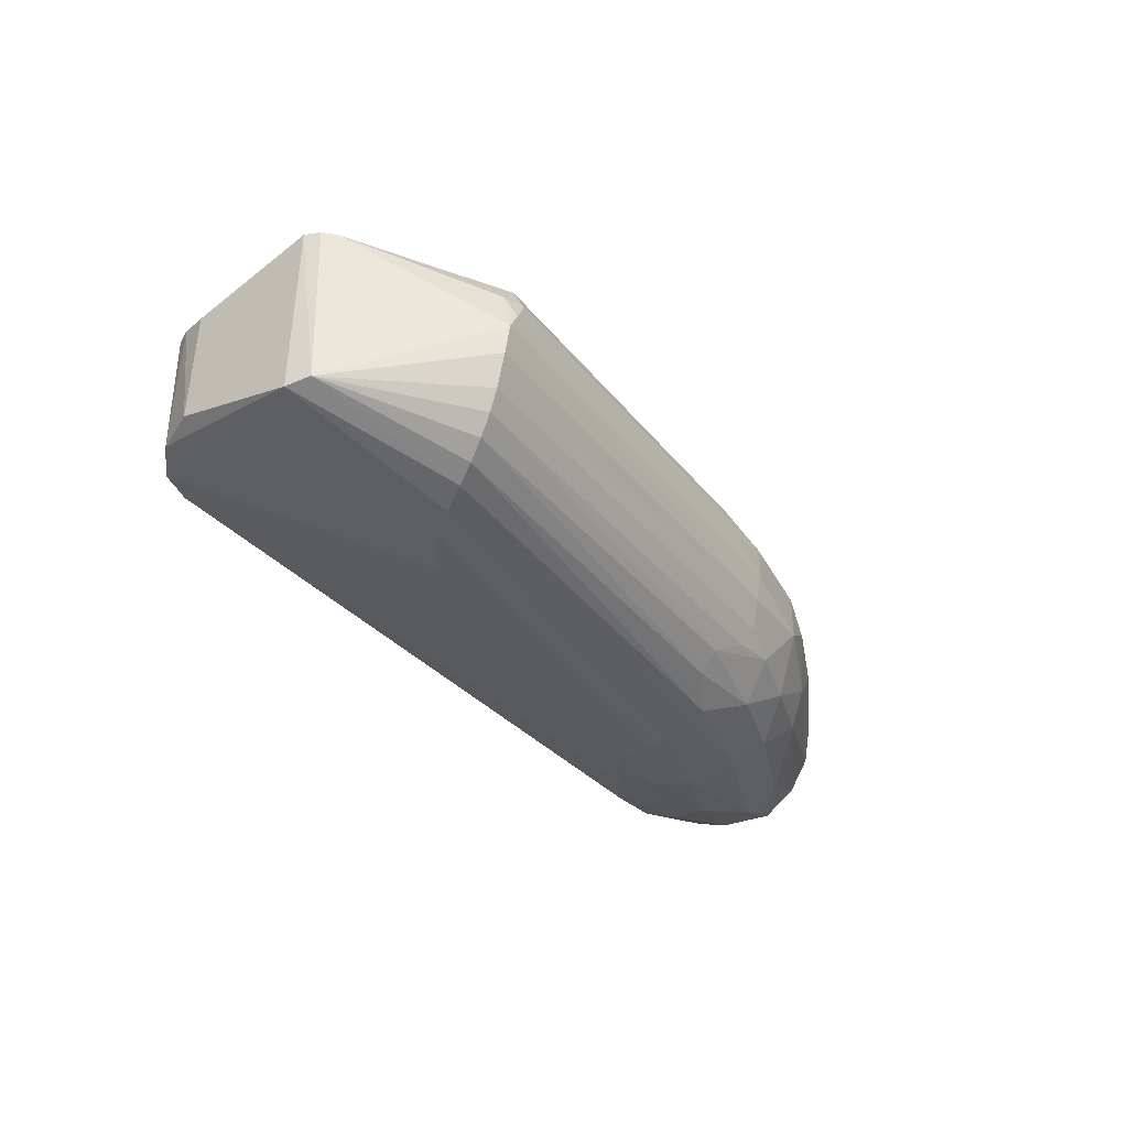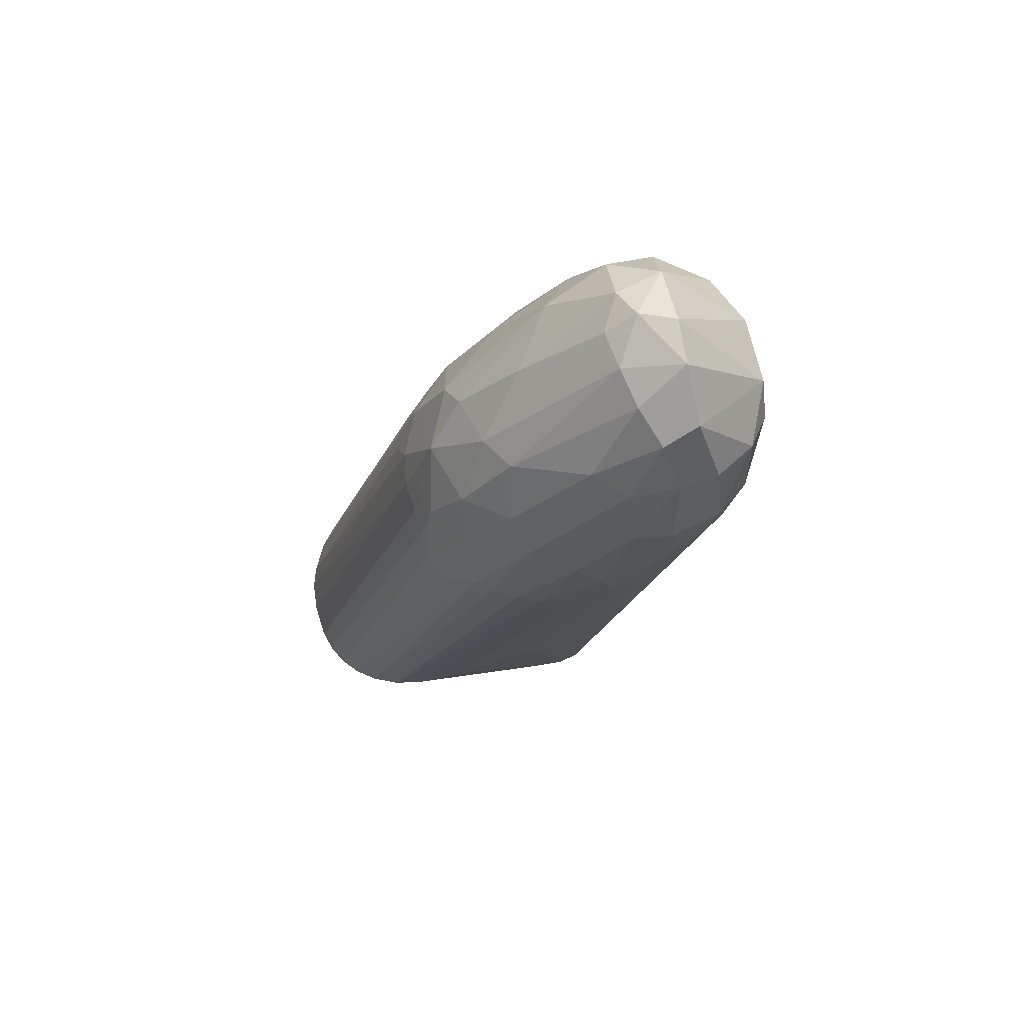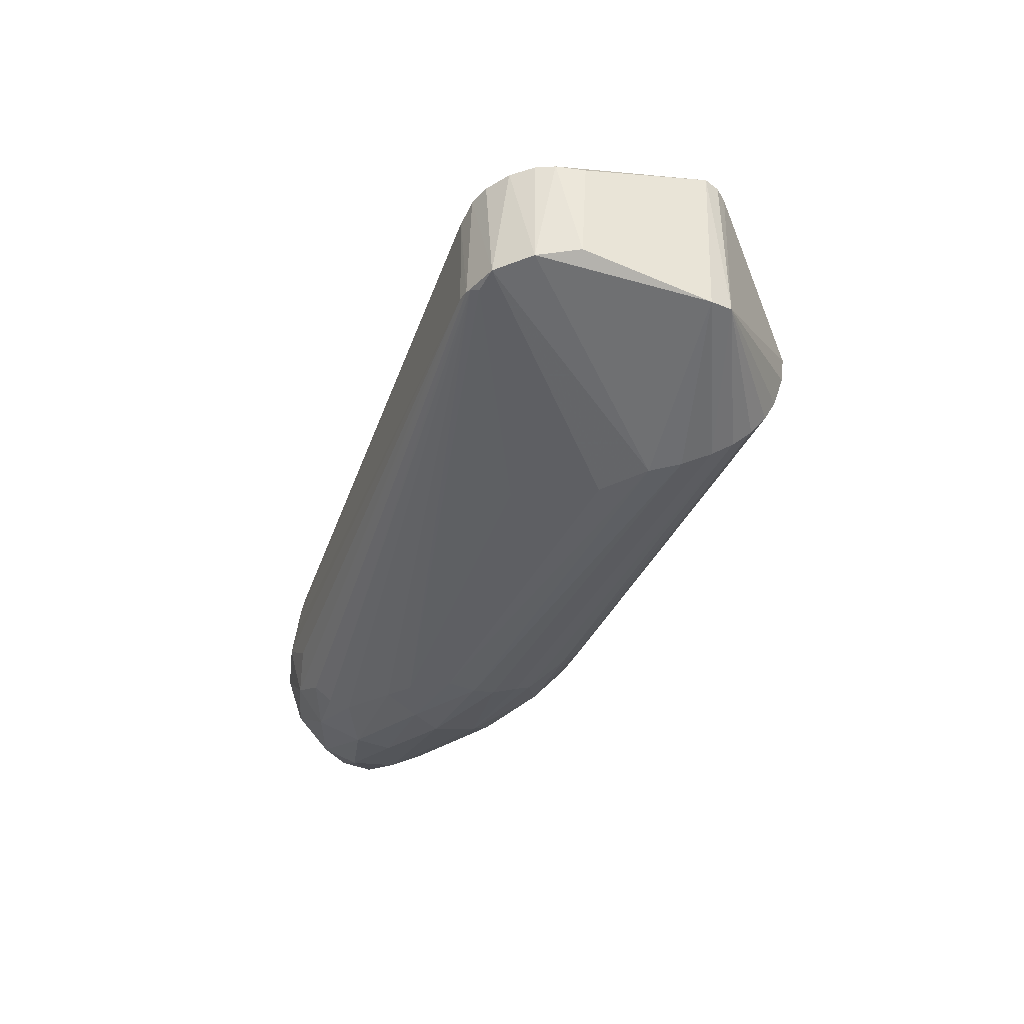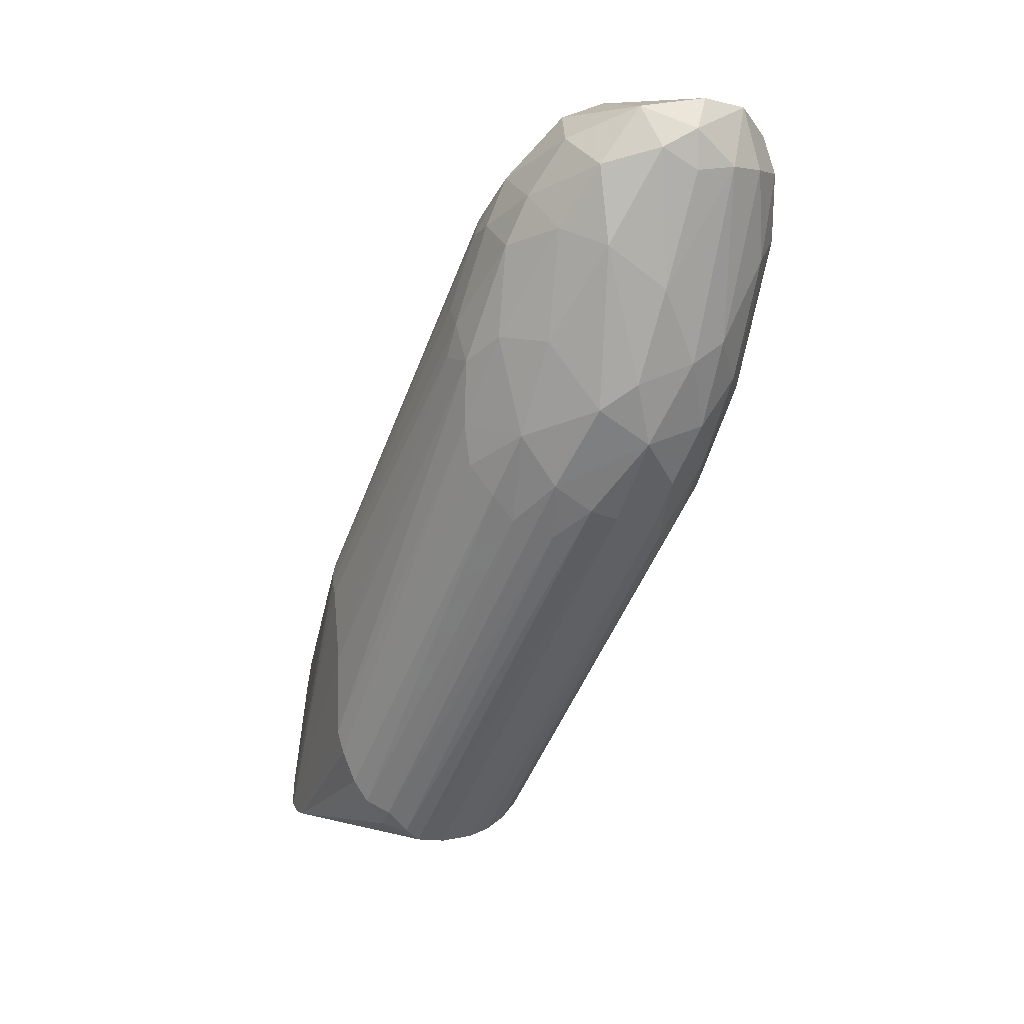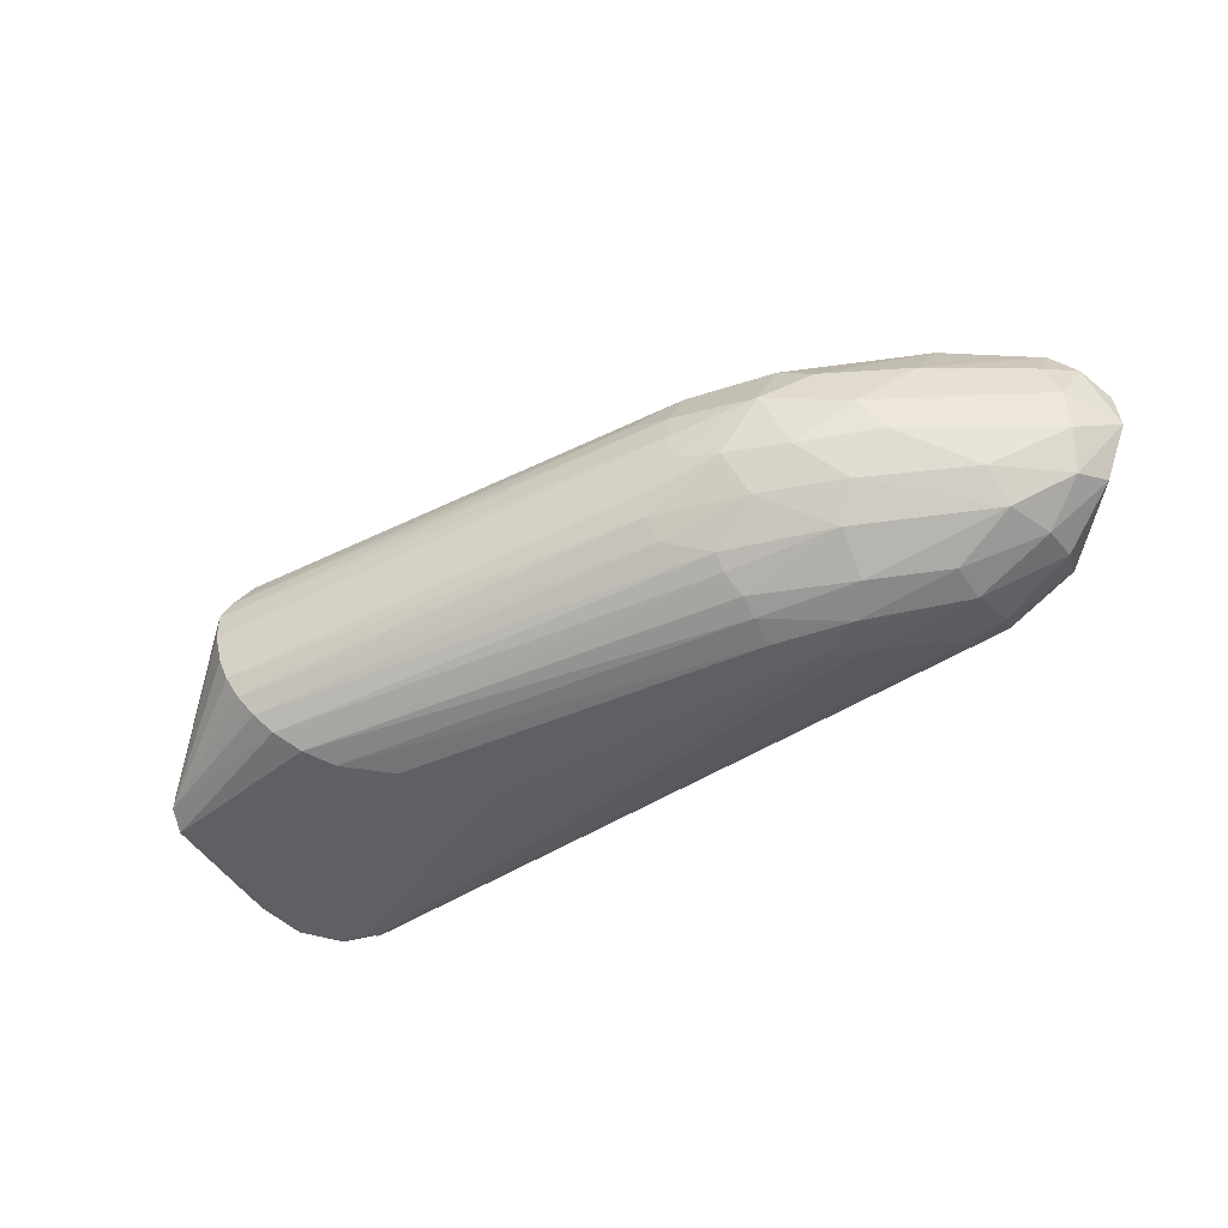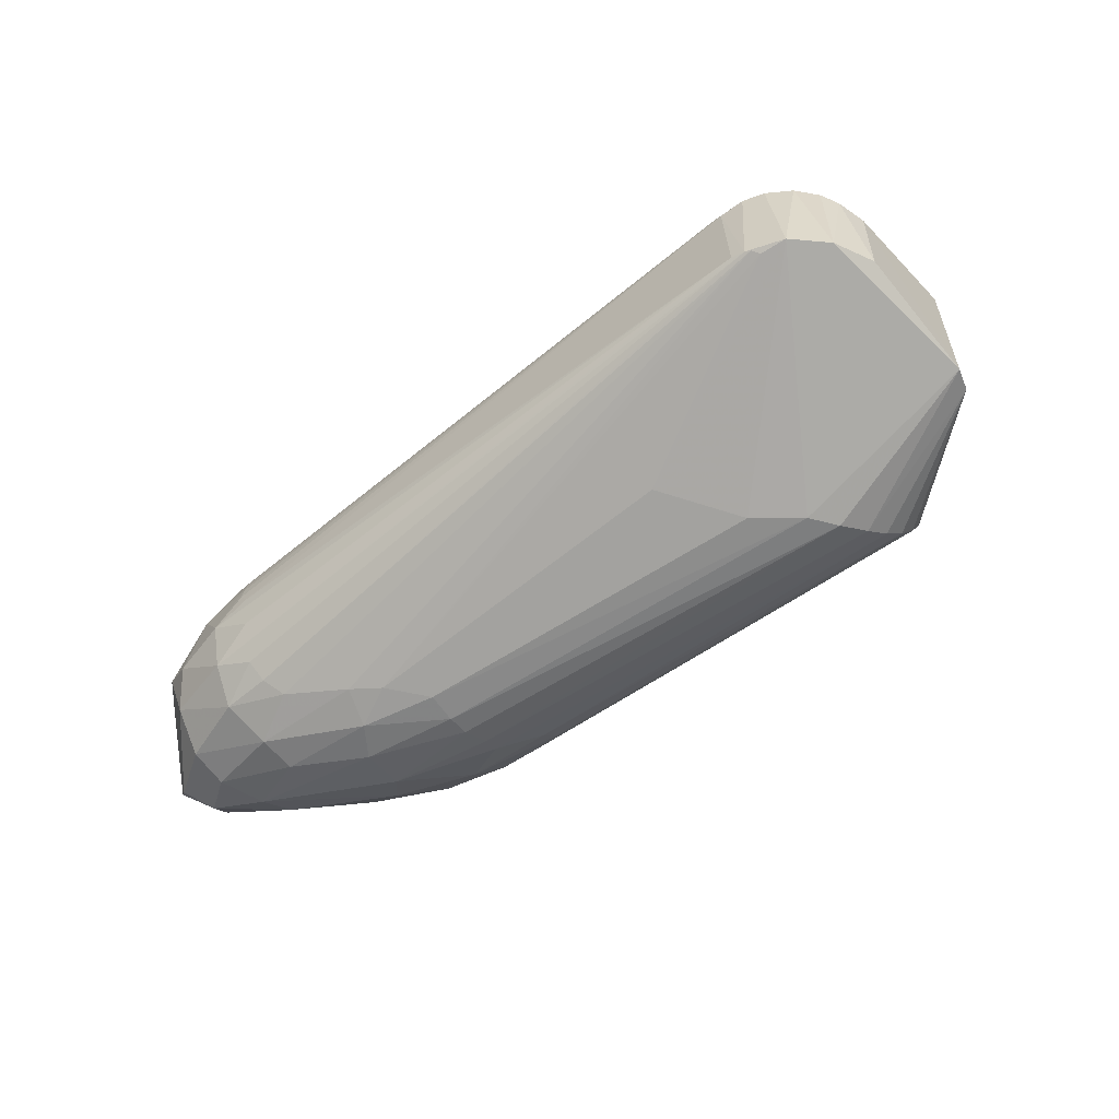
<metadata>
{"format":"obj","ext":"obj","renderer":"f3d","projection":"perspective","resolution":1024,"background":"white","views":[{"elev":-34.6,"azim":-32.8,"up":"+Z"},{"elev":-19.9,"azim":97.5,"up":"+Z"},{"elev":-39.0,"azim":-88.6,"up":"+Z"},{"elev":-28.0,"azim":65.3,"up":"+Y"},{"elev":-61.7,"azim":50.5,"up":"+Z"},{"elev":-59.1,"azim":-119.9,"up":"+Z"}]}
</metadata>
<code>
o obj1
v -0.005417 -0.01205 0.01109
v -0.00893 -0.002003 0.008533
v -0.005591 -0.01156 -0.003309
v -0.009083 -0.001546 -0.0008223
v 0.008635 -0.01894 0.003721
v -0.003314 -0.01366 0.01087
v -0.004326 -0.01322 -0.002917
v -0.005329 0.007301 0.008967
v 0.01529 0.003258 0.01515
v 0.04783 0.01994 0.01547
v 0.01599 0.001215 0.01554
v 0.01626 6.637e-05 0.01543
v 0.0157 0.002171 0.01548
v 0.04617 0.02698 0.004138
v 0.04535 0.0267 0.002866
v -0.003558 0.008281 0.008383
v -0.004779 0.007667 -0.0009656
v -0.005171 0.007333 -0.001118
v -0.00536 0.006614 -0.001336
v -0.00449 -0.01306 0.01102
v 0.0119 -0.01128 0.01302
v 0.01502 -0.005693 0.01435
v 0.01151 -0.01298 0.01228
v 0.04364 0.01362 0.01612
v 0.04505 0.01134 0.01618
v -0.006749 0.006109 0.009038
v 0.01074 -0.01519 0.01085
v 0.01024 -0.01668 0.009393
v 0.04106 -0.001254 0.01103
v 0.04798 0.02464 0.01189
v -0.002885 0.008314 0.008929
v 0.04565 0.02266 0.01307
v -0.002865 0.008487 0.008636
v 0.04692 0.0254 0.01017
v 0.04905 0.02665 0.009239
v 0.04806 0.01818 0.01595
v 0.04652 0.02631 0.007874
v 0.052 0.02801 0.006984
v 0.04637 0.02663 0.006646
v 0.04625 0.02685 0.005394
v -0.003778 0.008194 -0.0006522
v 0.04661 0.02484 -0.003897
v 0.04671 0.0233 -0.005383
v 0.05072 0.02464 -0.005314
v 0.0488 0.02792 0.001926
v 0.04543 0.02621 -0.0004993
v 0.04935 0.0268 -0.002381
v -0.007343 0.005538 -0.001182
v 0.04064 0.01488 -0.008078
v 0.01435 0.004603 -0.006053
v -0.008857 0.002072 0.00909
v -0.008131 0.004176 0.009055
v -0.00546 -0.01046 0.01114
v 0.008657 -0.01795 0.007256
v 0.009455 -0.01856 0.005252
v 0.04296 0.009451 0.01603
v 0.04365 -0.002521 0.001236
v 0.008336 -0.01774 -0.001517
v 0.04376 -0.001637 -0.001302
v 0.05029 0.0008172 0.001753
v 0.04409 -0.0026 0.003792
v 0.01217 -0.002847 -0.007443
v 0.009759 -0.006942 -0.007489
v -0.008881 0.00217 -0.00117
v 0.009106 -0.009653 -0.00736
v -0.009089 0.0004111 0.00891
v 0.05022 0.02294 0.0141
v 0.04633 0.02115 0.01446
v 0.04598 0.02192 0.01382
v 0.05713 0.02743 0.008669
v 0.05694 0.02862 0.003421
v 0.05326 0.02593 0.01152
v 0.04641 0.02137 -0.006464
v 0.04249 0.01716 -0.007598
v 0.05117 0.02086 -0.007211
v 0.041 0.001027 0.01306
v 0.04264 0.003644 0.01427
v 0.04557 0.007649 0.01547
v 0.008411 -0.01862 0.001226
v 0.03978 -0.001338 -0.004587
v 0.008326 -0.01682 -0.003158
v 0.00837 -0.01555 -0.00465
v 0.04257 -0.001271 -0.00298
v 0.04089 -0.003911 0.005717
v 0.01062 -0.01758 0.007452
v 0.04497 -0.001589 0.0074
v 0.04643 0.0002186 -0.002459
v 0.05372 0.00375 0.004394
v 0.05136 0.002149 0.006595
v 0.04451 0.01461 -0.008627
v 0.04011 0.008712 -0.008847
v 0.03901 0.01104 -0.008707
v 0.04084 0.006936 -0.008604
v 0.05286 0.02074 0.01534
v 0.0506 0.01735 0.01601
v 0.05387 0.02864 0.001616
v 0.06643 0.02241 0.004687
v 0.06485 0.02117 0.009545
v 0.05575 0.02753 -0.001597
v 0.05796 0.02188 -0.005707
v 0.06223 0.02082 -0.003965
v 0.05773 0.01792 -0.006187
v 0.06632 0.01934 0.005413
v 0.04947 0.007988 0.01438
v 0.05771 0.01338 0.01308
v 0.05303 0.0141 0.01541
v 0.04638 0.001436 0.01098
v 0.05514 0.005979 0.0001864
v 0.05057 0.003559 -0.003031
v 0.06406 0.01909 -0.001394
v 0.06501 0.01784 0.001536
v 0.05568 0.008316 -0.002316
v 0.0519 0.007893 -0.005391
v 0.05957 0.01155 0.009787
v 0.05243 0.00656 0.01148
v 0.06478 0.01669 0.004679
v 0.06509 0.01765 0.007824
v 0.008507 -0.01396 -0.005833
v 0.008673 -0.01214 -0.006704
v 0.05718 0.0247 0.01239
v 0.056 0.01702 0.01488
v 0.06612 0.02294 0.001065
v 0.05724 0.02485 -0.004505
v 0.04052 -0.002911 0.00902
v 0.05981 0.02034 0.01346
v 0.06228 0.01673 0.01176
v 0.04185 0.003516 -0.007409
v 0.05858 0.015 -0.004501
v 0.05894 0.009388 0.004559
v 0.05212 0.01785 -0.007624
v 0.03944 0.0002616 -0.006132
v 0.04638 0.003105 -0.005508
v 0.06295 0.02364 -0.002645
v 0.04724 0.01275 -0.008524
v 0.04914 0.009164 -0.007357
v 0.04119 0.004804 -0.008001
f 1 2 3
f 4 3 2
f 5 6 7
f 8 9 10
f 11 1 12
f 10 9 13
f 14 15 16
f 17 18 19
f 20 21 22
f 21 20 23
f 24 13 11
f 24 11 25
f 26 13 9
f 3 7 1
f 20 7 6
f 20 1 7
f 27 28 29
f 30 31 32
f 33 31 34
f 33 34 35
f 33 8 31
f 36 10 13
f 37 38 39
f 37 33 35
f 37 39 33
f 35 38 37
f 40 39 38
f 40 14 16
f 40 33 39
f 40 16 33
f 16 15 41
f 16 41 17
f 16 17 8
f 16 8 33
f 17 42 43
f 18 17 43
f 44 43 42
f 45 46 41
f 45 41 15
f 47 17 41
f 47 42 17
f 48 17 19
f 19 49 50
f 20 22 1
f 51 13 52
f 53 11 13
f 6 28 27
f 5 54 6
f 5 55 54
f 23 6 27
f 23 20 6
f 56 25 11
f 57 58 59
f 57 59 60
f 61 55 5
f 62 63 48
f 64 63 3
f 52 13 26
f 26 9 8
f 65 3 63
f 66 2 1
f 30 34 31
f 30 35 34
f 30 32 67
f 10 68 8
f 69 8 68
f 69 67 32
f 67 69 68
f 24 36 13
f 45 40 38
f 45 14 40
f 70 71 38
f 30 72 35
f 31 8 69
f 31 69 32
f 44 73 43
f 45 47 46
f 45 15 14
f 46 47 41
f 47 44 42
f 49 18 74
f 49 19 18
f 75 73 44
f 17 48 8
f 12 1 22
f 12 56 11
f 51 53 13
f 28 6 54
f 27 76 23
f 77 23 76
f 77 21 23
f 77 78 21
f 79 58 57
f 57 5 79
f 80 81 82
f 83 81 80
f 82 81 7
f 84 85 55
f 84 86 85
f 84 55 61
f 87 60 59
f 88 89 60
f 64 48 63
f 64 3 4
f 90 91 92
f 92 91 63
f 92 63 62
f 93 65 91
f 62 48 50
f 50 49 92
f 64 66 51
f 65 63 91
f 7 79 5
f 76 27 29
f 36 94 10
f 67 10 94
f 67 68 10
f 95 36 24
f 35 72 38
f 45 38 96
f 97 70 98
f 96 99 47
f 99 44 47
f 100 101 102
f 97 98 103
f 64 52 48
f 51 52 64
f 47 45 96
f 73 74 18
f 73 18 43
f 74 73 75
f 90 92 49
f 26 48 52
f 22 78 56
f 12 22 56
f 53 66 1
f 55 85 54
f 104 105 106
f 107 77 76
f 107 76 29
f 22 21 78
f 86 60 89
f 89 107 86
f 95 94 36
f 61 5 57
f 61 57 60
f 83 58 81
f 58 79 7
f 58 7 81
f 86 84 61
f 86 61 60
f 108 88 60
f 109 60 87
f 110 111 112
f 112 109 113
f 114 115 89
f 116 103 117
f 80 87 83
f 62 50 92
f 4 2 66
f 4 66 64
f 118 7 119
f 3 119 7
f 120 72 67
f 121 95 106
f 98 70 120
f 71 99 96
f 72 70 38
f 70 97 71
f 71 97 122
f 71 96 38
f 72 30 67
f 123 44 99
f 111 103 116
f 122 97 103
f 90 49 74
f 48 19 50
f 1 11 53
f 66 53 51
f 28 54 85
f 85 86 124
f 28 124 29
f 77 107 104
f 78 77 104
f 107 29 124
f 125 121 126
f 94 95 121
f 56 78 25
f 95 24 25
f 118 119 127
f 59 83 87
f 59 58 83
f 82 7 118
f 128 110 112
f 109 112 108
f 109 108 60
f 129 114 88
f 90 74 75
f 90 75 130
f 130 100 102
f 131 80 82
f 109 87 132
f 131 118 127
f 131 127 132
f 119 3 65
f 120 67 94
f 126 98 125
f 120 70 72
f 123 75 44
f 100 75 123
f 133 71 122
f 110 122 111
f 129 88 108
f 112 111 108
f 111 122 103
f 104 106 78
f 107 115 104
f 115 107 89
f 86 107 124
f 113 109 132
f 113 102 128
f 132 87 80
f 132 80 131
f 113 128 112
f 117 126 114
f 117 103 98
f 114 105 115
f 105 114 126
f 114 89 88
f 129 111 116
f 129 117 114
f 129 116 117
f 134 90 130
f 91 90 134
f 91 134 93
f 75 100 130
f 118 131 82
f 94 125 120
f 25 106 95
f 121 125 94
f 133 101 100
f 123 133 100
f 108 111 129
f 122 101 133
f 110 101 122
f 128 101 110
f 128 102 101
f 85 124 28
f 105 104 115
f 105 126 121
f 135 102 113
f 98 126 117
f 134 102 135
f 134 130 102
f 135 132 127
f 135 113 132
f 135 127 136
f 135 136 93
f 135 93 134
f 136 119 65
f 136 127 119
f 136 65 93
f 106 25 78
f 133 99 71
f 123 99 133
f 121 106 105
f 120 125 98
f 48 26 8

</code>
